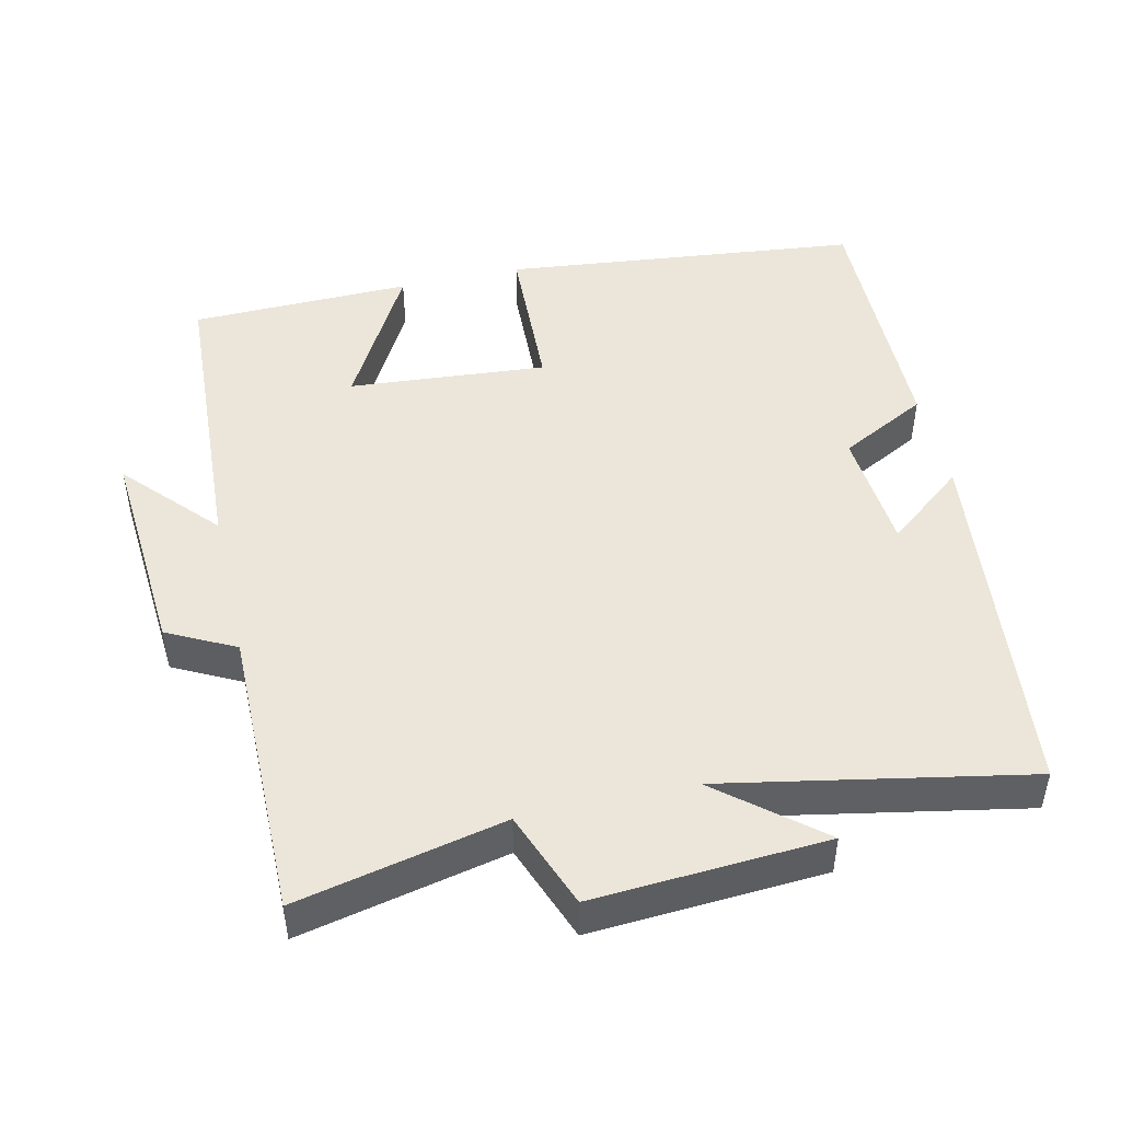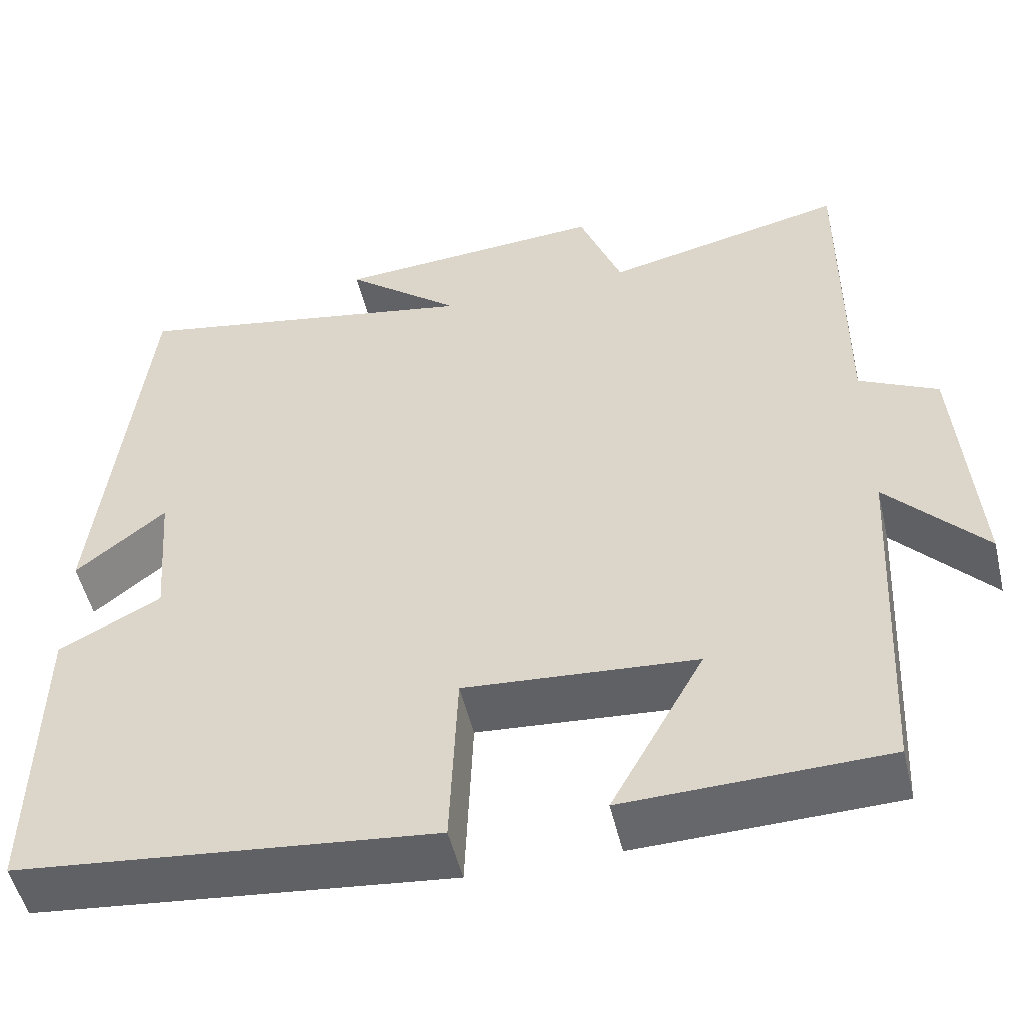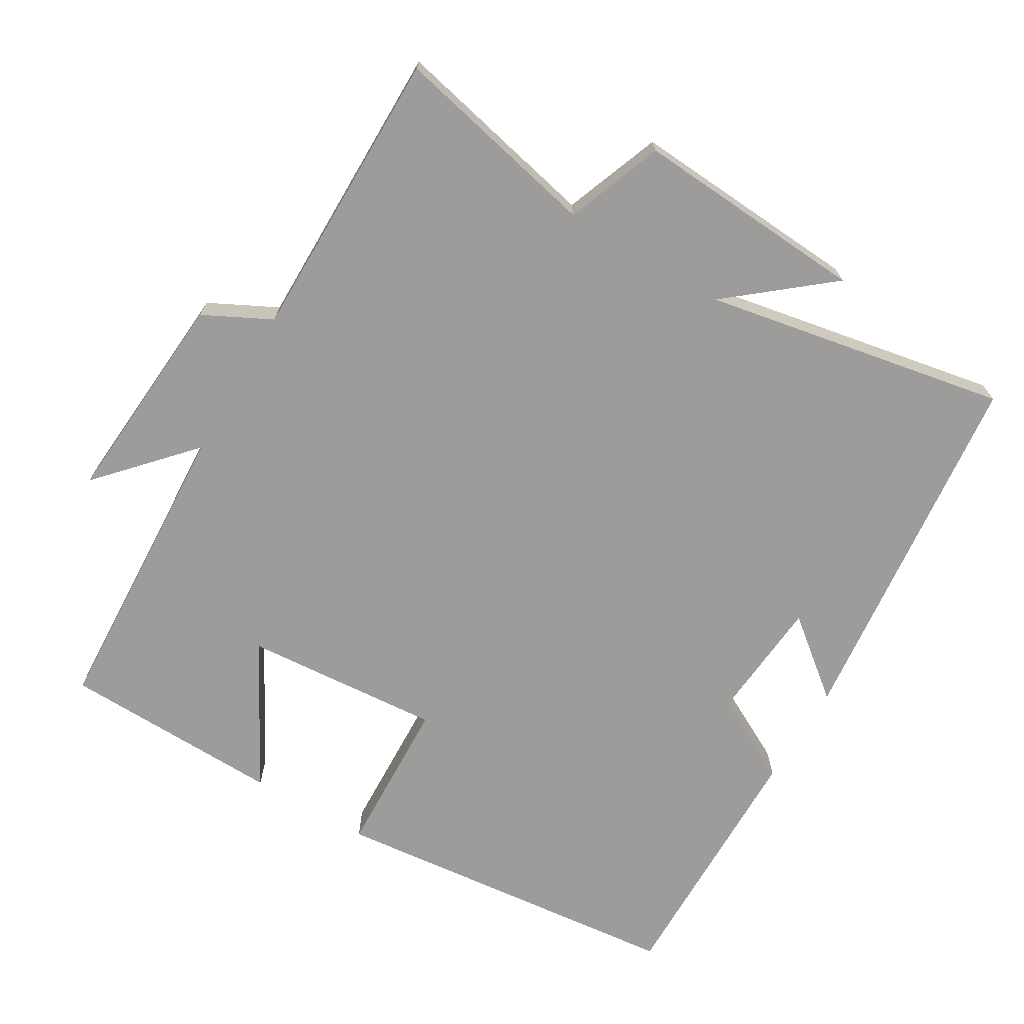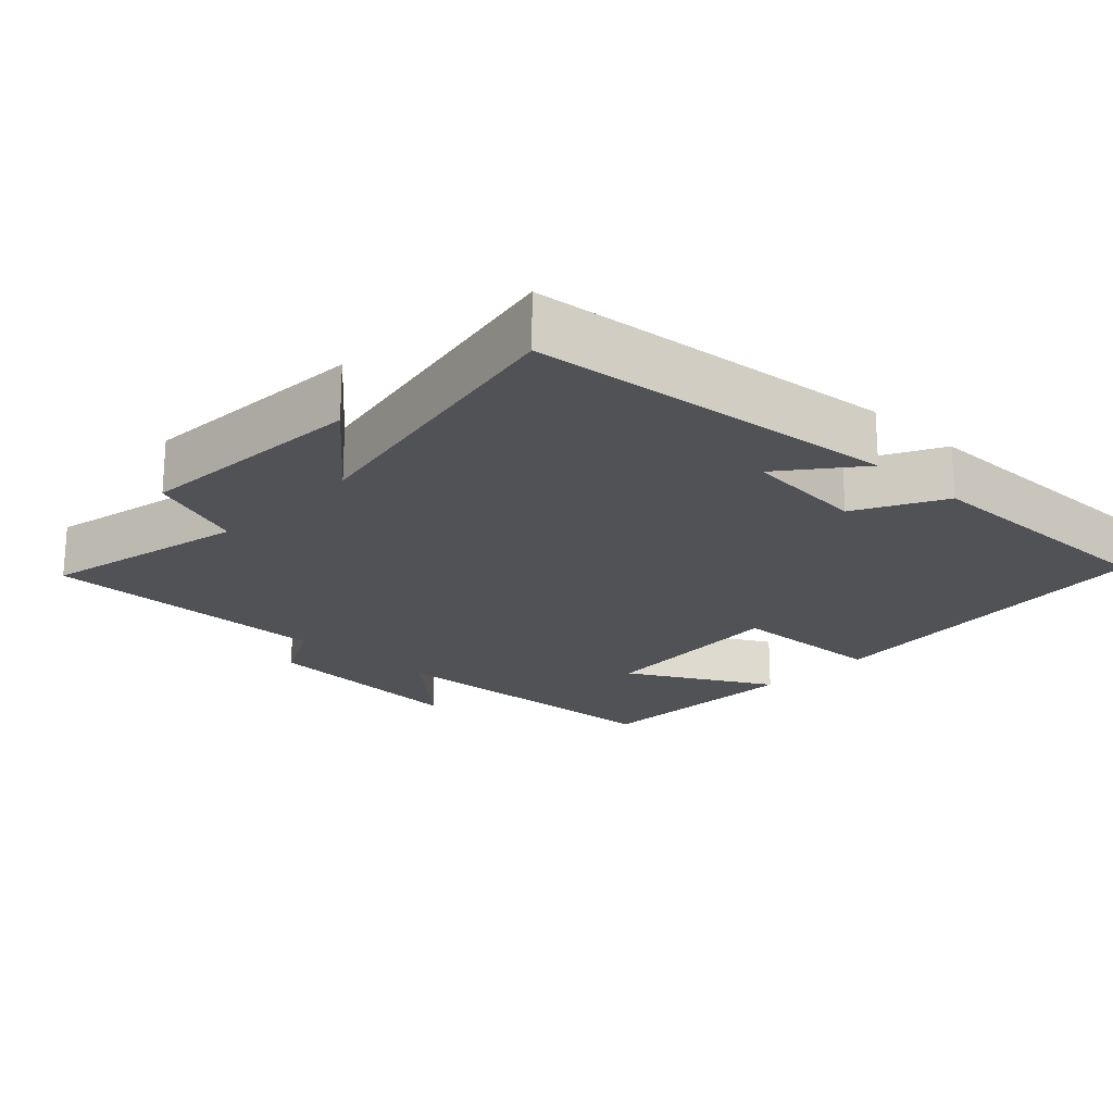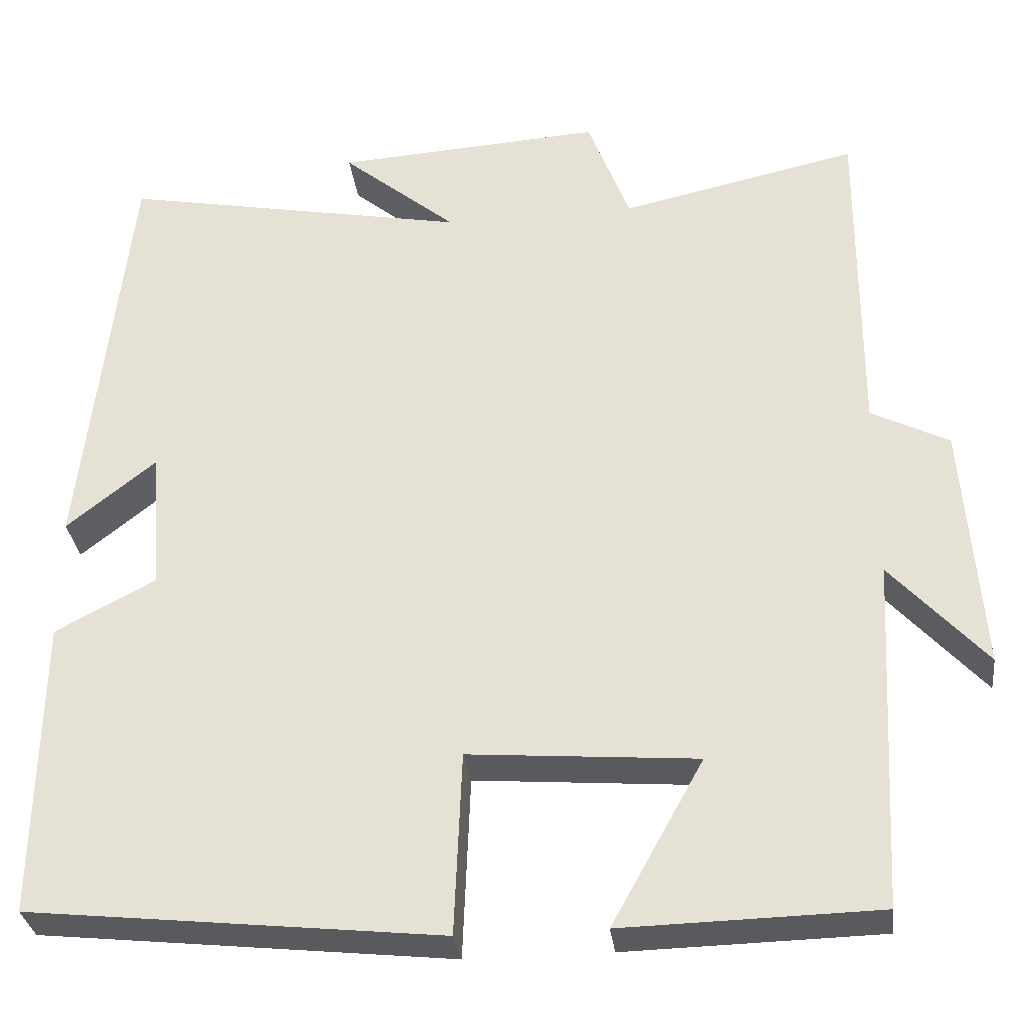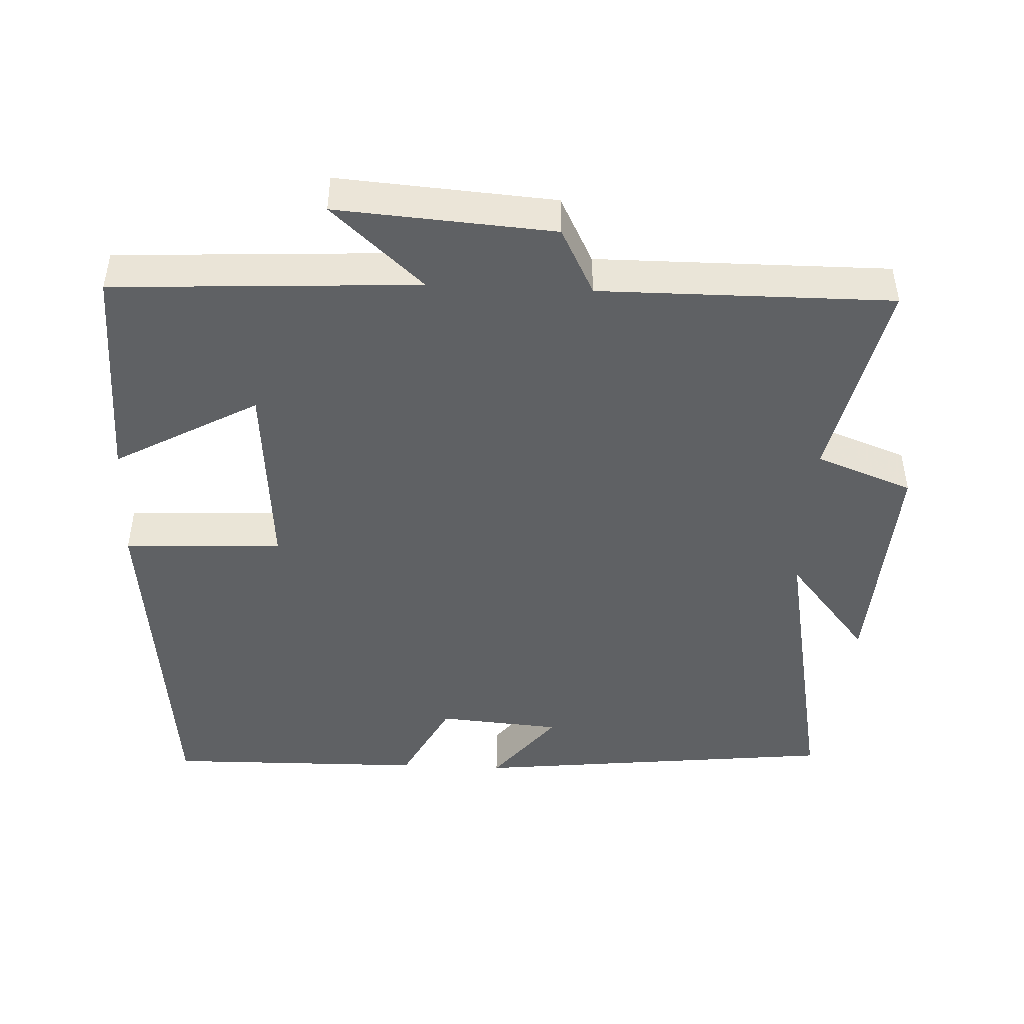
<metadata>
{"format":"obj","ext":"obj","renderer":"f3d","projection":"perspective","resolution":1024,"background":"white","views":[{"elev":47.3,"azim":-12.9,"up":"+Y"},{"elev":-51.6,"azim":-166.7,"up":"+Z"},{"elev":-70.2,"azim":-30.8,"up":"+Y"},{"elev":-20.6,"azim":46.3,"up":"+Y"},{"elev":-31.7,"azim":-173.0,"up":"+Z"},{"elev":-46.1,"azim":-92.6,"up":"+Y"}]}
</metadata>
<code>
v -0.477 0.07 -0.493
v -0.5 0.07 -0.067
v -0.616 0.07 -0.195
v -0.594 0.07 0.107
v -0.5 0.07 0.155
v -0.502 0.07 0.563
v -0.214 0.07 0.5
v -0.163 0.07 0.635
v 0.161 0.07 0.615
v 0.022 0.07 0.5
v 0.444 0.07 0.581
v 0.5 0.07 0.067
v 0.392 0.07 0.153
v 0.378 0.07 -0.019
v 0.5 0.07 -0.083
v 0.505 0.07 -0.446
v 0.006 0.07 -0.5
v -0.003 0.07 -0.278
v -0.279 0.07 -0.3
v -0.168 0.07 -0.5
v -0.477 0 -0.493
v -0.5 0 -0.067
v -0.616 0 -0.195
v -0.594 0 0.107
v -0.5 0 0.155
v -0.502 0 0.563
v -0.214 0 0.5
v -0.163 0 0.635
v 0.161 0 0.615
v 0.022 0 0.5
v 0.444 0 0.581
v 0.5 0 0.067
v 0.392 0 0.153
v 0.378 0 -0.019
v 0.5 0 -0.083
v 0.505 0 -0.446
v 0.006 0 -0.5
v -0.003 0 -0.278
v -0.279 0 -0.3
v -0.168 0 -0.5
f 19 20 1 2
f 18 19 2
f 15 16 17 18
f 14 15 18 2
f 13 14 2
f 10 11 12 13
f 10 13 2
f 7 8 9 10
f 7 10 2
f 5 6 7
f 5 7 2 3
f 3 4 5
f 22 21 40 39
f 22 39 38
f 38 37 36 35
f 22 38 35 34
f 22 34 33
f 33 32 31 30
f 22 33 30
f 30 29 28 27
f 22 30 27
f 27 26 25
f 23 22 27 25
f 25 24 23
f 1 21 22 2
f 2 22 23 3
f 3 23 24 4
f 4 24 25 5
f 5 25 26 6
f 6 26 27 7
f 7 27 28 8
f 8 28 29 9
f 9 29 30 10
f 10 30 31 11
f 11 31 32 12
f 12 32 33 13
f 13 33 34 14
f 14 34 35 15
f 15 35 36 16
f 16 36 37 17
f 17 37 38 18
f 18 38 39 19
f 19 39 40 20
f 20 40 21 1

</code>
